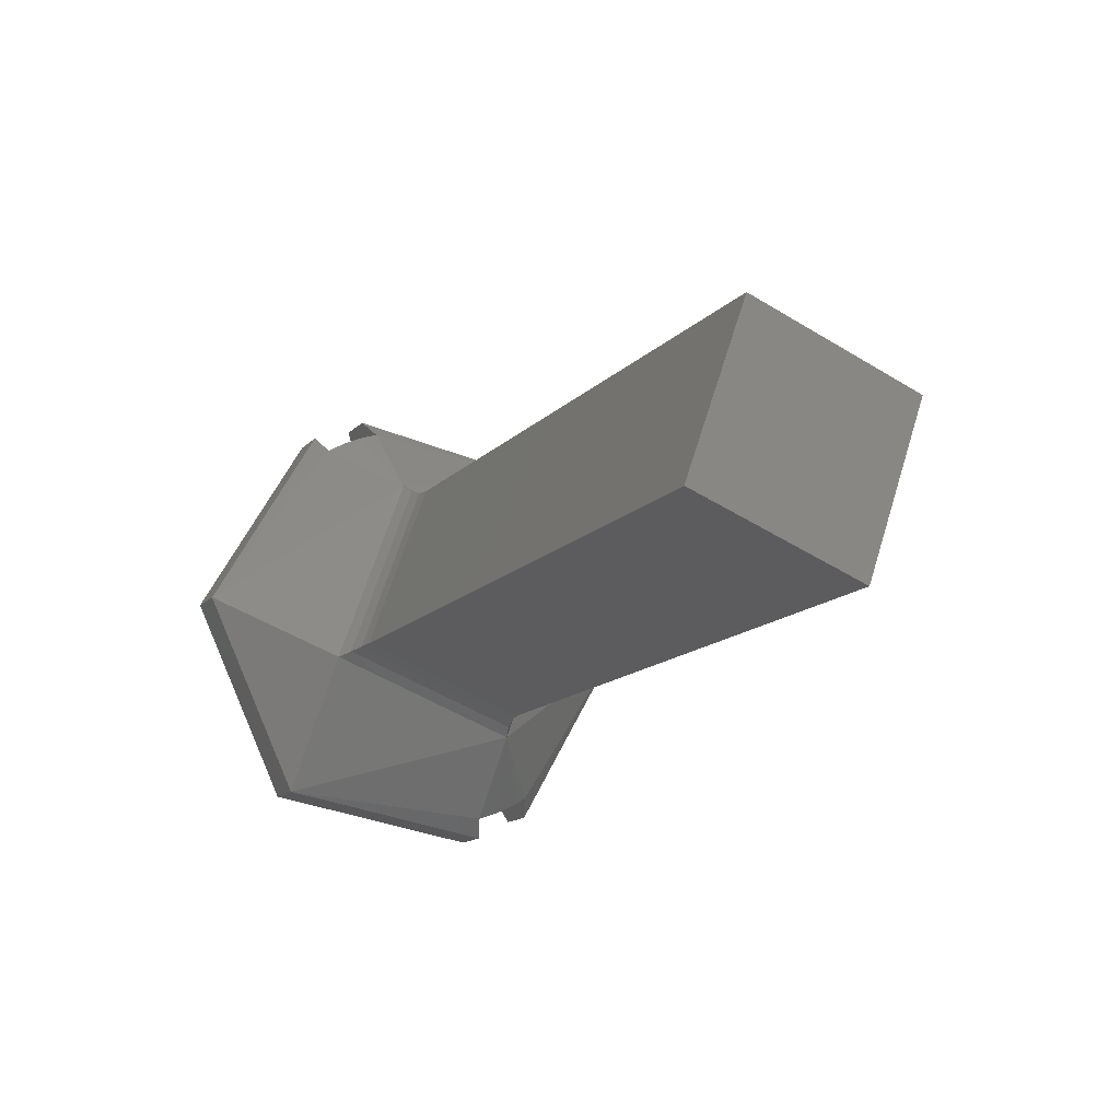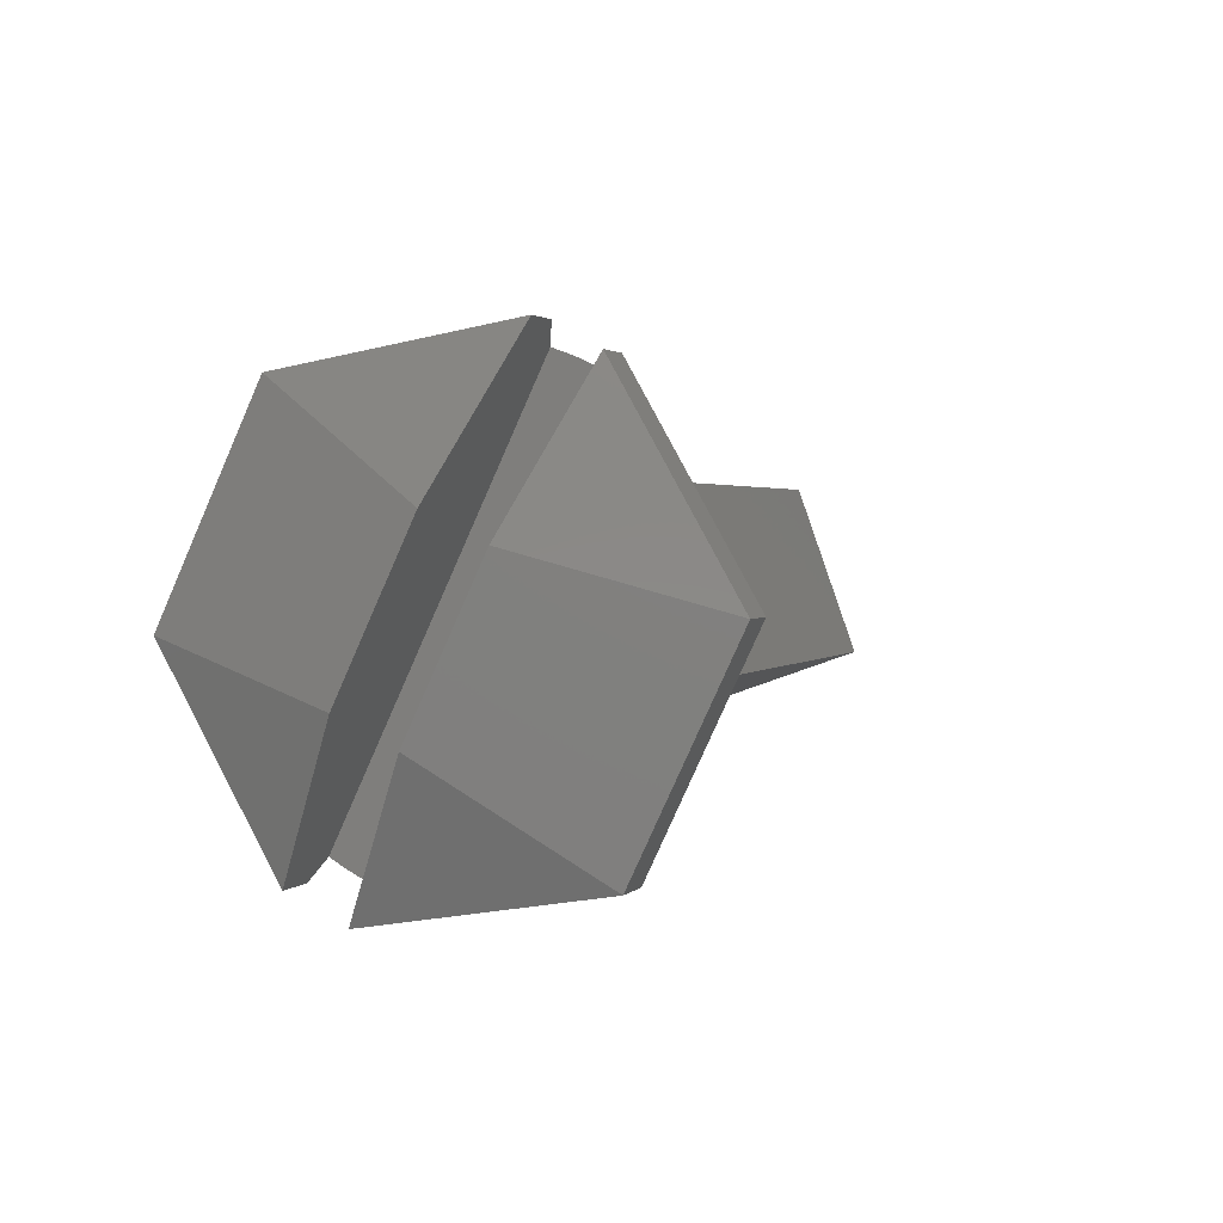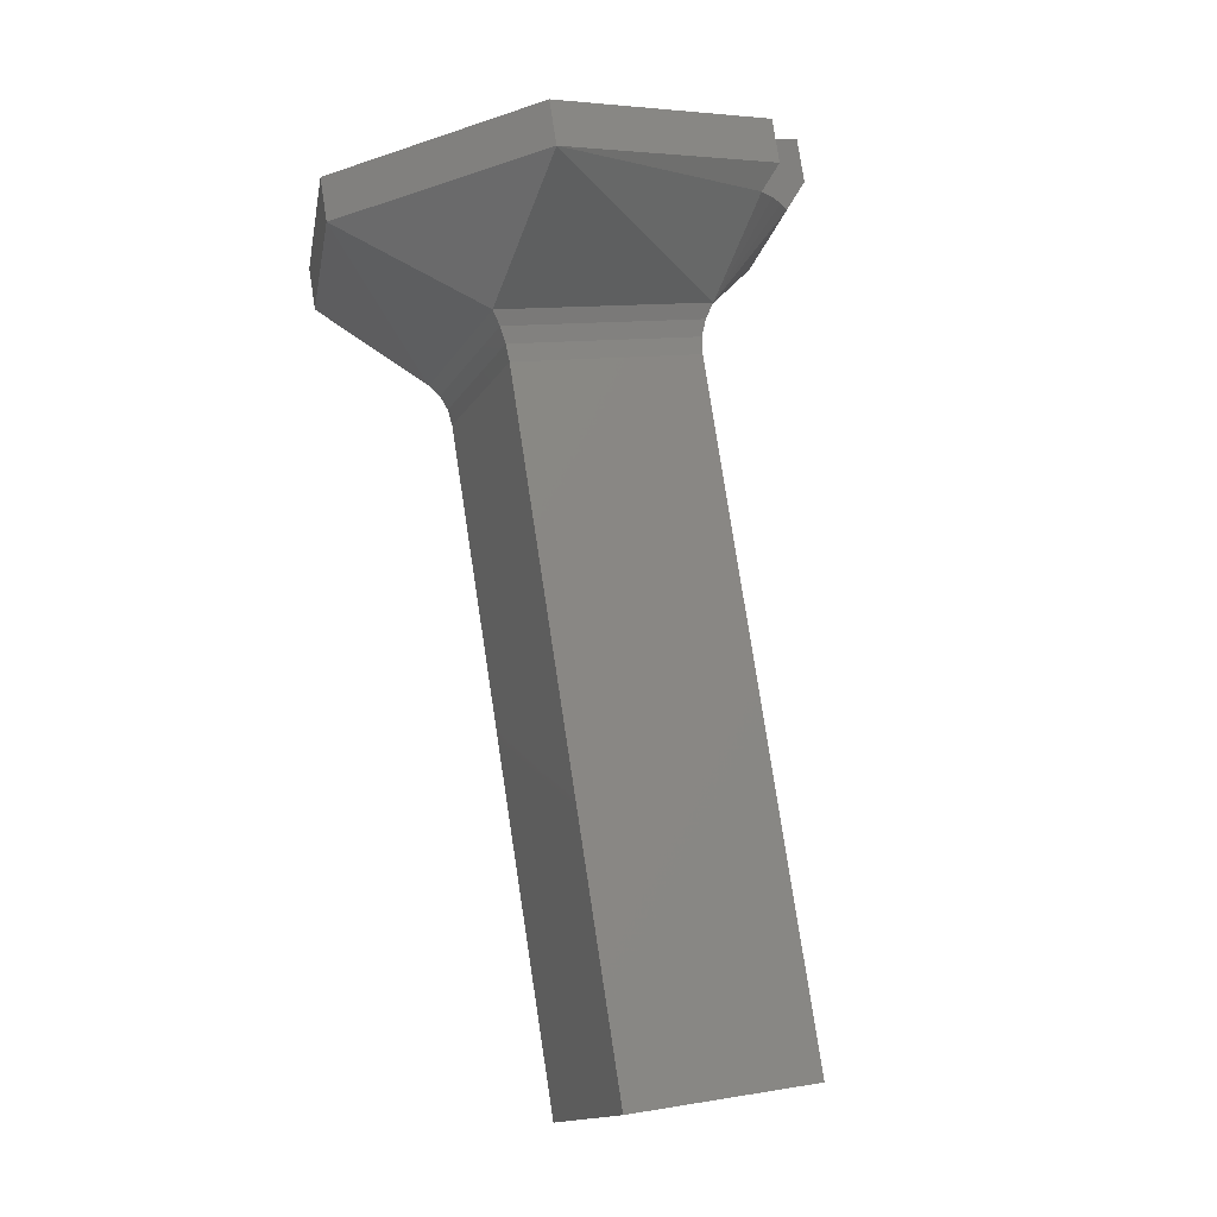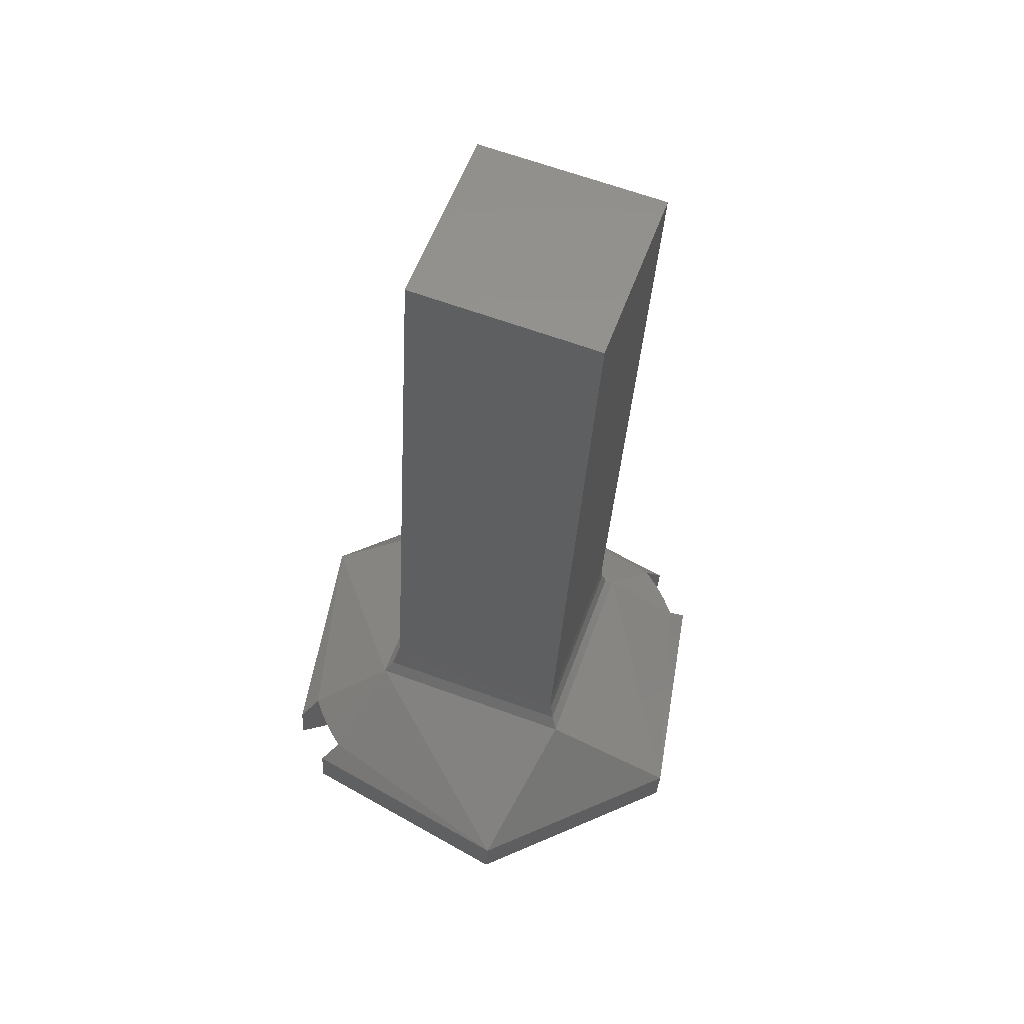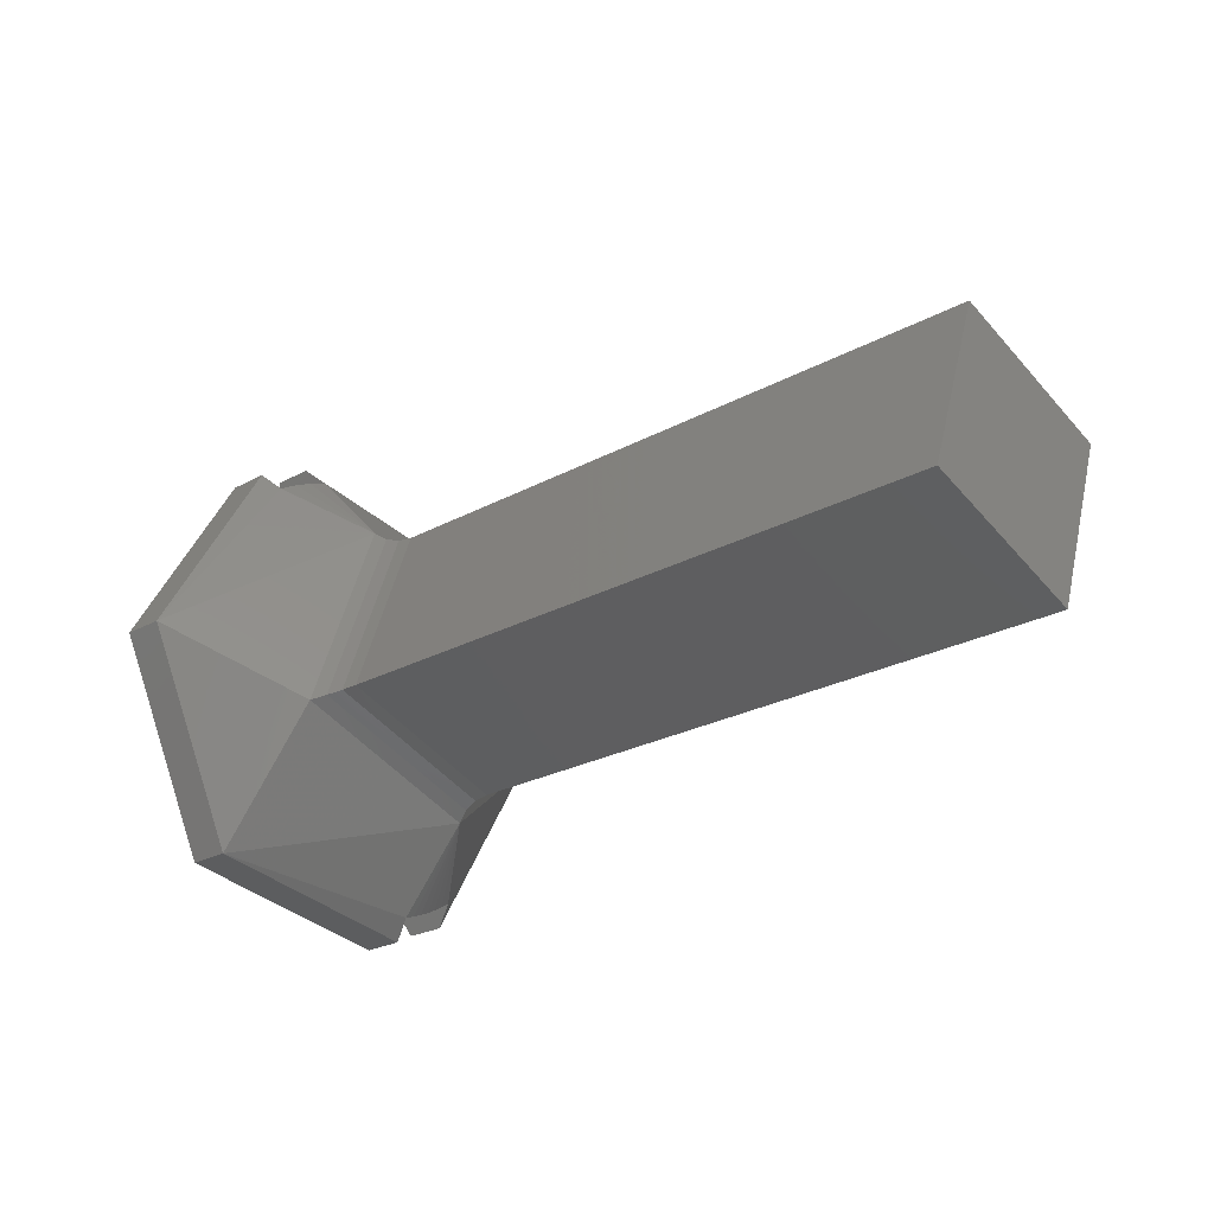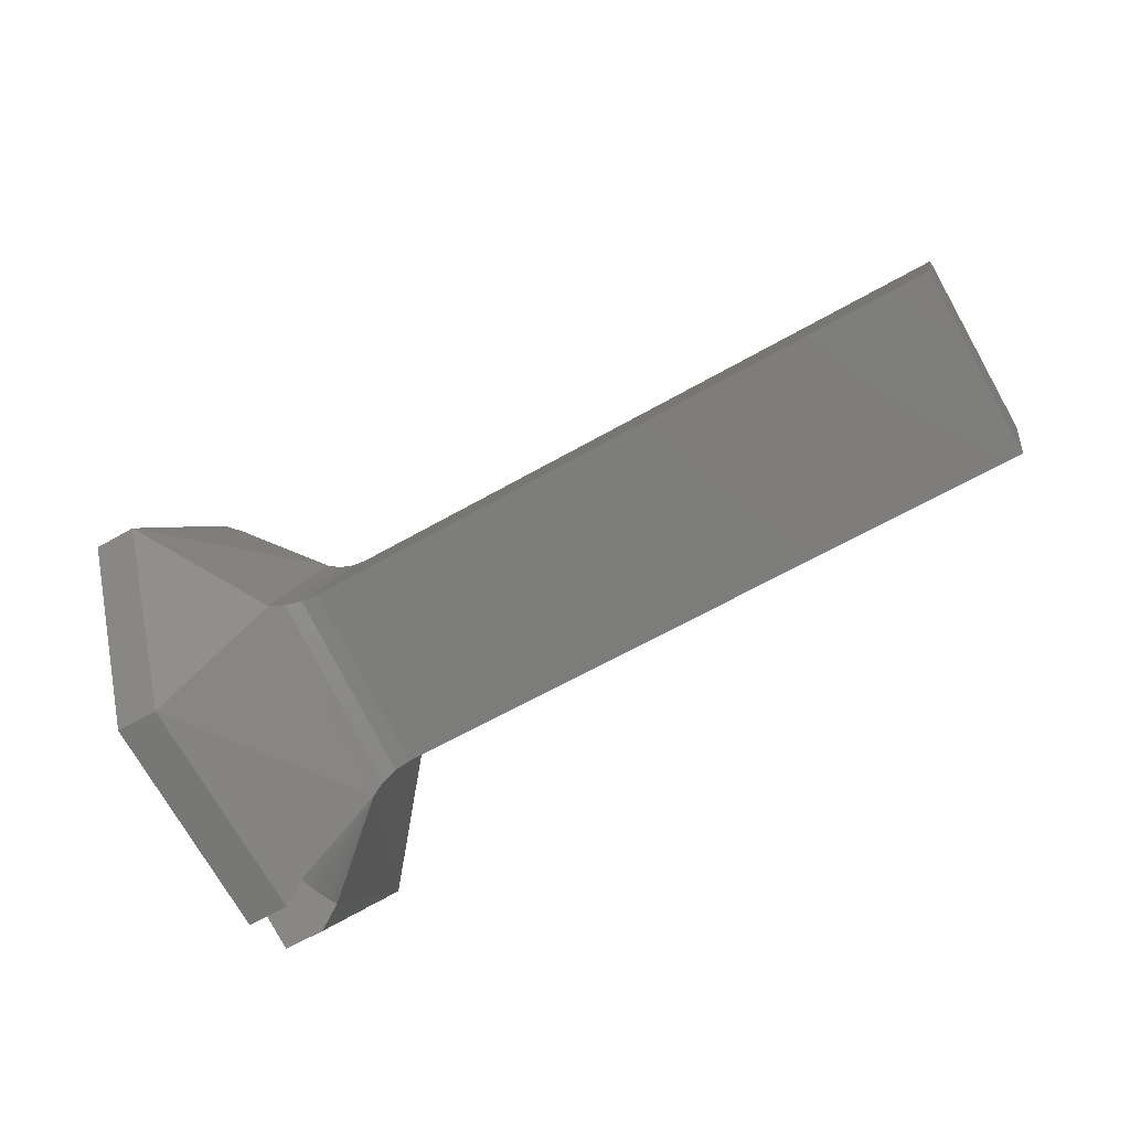
<metadata>
{"format":"stl","ext":"stl","renderer":"f3d","projection":"perspective","resolution":1024,"background":"white","views":[{"elev":-14.5,"azim":62.9,"up":"+Y"},{"elev":1.9,"azim":-70.4,"up":"+Y"},{"elev":78.9,"azim":81.3,"up":"+Z"},{"elev":-32.4,"azim":86.9,"up":"+Z"},{"elev":-24.2,"azim":42.2,"up":"+Y"},{"elev":-62.1,"azim":30.3,"up":"+Y"}]}
</metadata>
<code>
# stl→obj: 50 verts, 98 faces
v 0.1852 -0.15 0.569
v 0.1852 -0.1517 0.5696
v 0.1852 -0.1523 0.568
v 0.1852 -0.1506 0.5674
v 0.1789 -0.1517 0.5696
v 0.1789 -0.1523 0.568
v 0.1789 -0.15 0.569
v 0.1789 -0.1506 0.5674
v 0.1786 -0.1517 0.5697
v 0.1785 -0.1525 0.5679
v 0.1786 -0.1524 0.5679
v 0.1785 -0.1518 0.5698
v 0.1788 -0.1517 0.5696
v 0.1788 -0.1523 0.5679
v 0.1786 -0.15 0.5691
v 0.1785 -0.1499 0.5691
v 0.1788 -0.15 0.569
v 0.1786 -0.1506 0.5673
v 0.1785 -0.1506 0.5672
v 0.1788 -0.1506 0.5673
v 0.1778 -0.1532 0.5677
v 0.1778 -0.1531 0.5676
v 0.1778 -0.1532 0.5678
v 0.1776 -0.153 0.5699
v 0.1776 -0.1534 0.5678
v 0.1776 -0.1511 0.5708
v 0.1778 -0.1494 0.5697
v 0.1778 -0.1493 0.5695
v 0.1776 -0.1492 0.5698
v 0.1778 -0.1492 0.5693
v 0.1778 -0.1491 0.5691
v 0.1776 -0.1493 0.5671
v 0.1776 -0.1489 0.5692
v 0.1776 -0.1513 0.5661
v 0.1778 -0.153 0.5673
v 0.1778 -0.153 0.5674
v 0.1778 -0.1531 0.5675
v 0.1776 -0.1531 0.5672
v 0.1772 -0.1492 0.5698
v 0.1767 -0.1506 0.5691
v 0.1767 -0.152 0.5684
v 0.1772 -0.1534 0.5678
v 0.1772 -0.153 0.5699
v 0.1772 -0.1511 0.5708
v 0.1772 -0.1531 0.5672
v 0.1767 -0.1518 0.5679
v 0.1767 -0.1503 0.5686
v 0.1772 -0.1489 0.5692
v 0.1772 -0.1493 0.5671
v 0.1772 -0.1513 0.5661
f 1 2 3
f 4 1 3
f 5 6 3
f 5 3 2
f 7 2 1
f 7 5 2
f 8 1 4
f 8 7 1
f 6 4 3
f 6 8 4
f 9 10 11
f 9 12 10
f 13 6 5
f 13 11 14
f 13 14 6
f 13 9 11
f 15 16 12
f 15 12 9
f 17 5 7
f 17 9 13
f 17 15 9
f 17 13 5
f 18 11 10
f 18 10 19
f 18 19 16
f 18 16 15
f 20 14 11
f 20 6 14
f 20 7 8
f 20 8 6
f 20 18 15
f 20 11 18
f 20 17 7
f 20 15 17
f 21 22 10
f 23 21 10
f 23 23 10
f 24 25 23
f 24 10 12
f 24 23 10
f 26 24 12
f 16 26 12
f 27 26 16
f 28 27 16
f 29 26 27
f 30 28 16
f 31 30 16
f 32 16 19
f 32 33 31
f 32 31 16
f 34 32 19
f 10 34 19
f 35 34 10
f 36 35 10
f 37 36 10
f 22 37 10
f 38 34 35
f 28 23 27
f 28 23 23
f 31 28 30
f 31 35 36
f 31 36 37
f 31 37 22
f 31 22 21
f 31 21 23
f 31 23 28
f 27 39 29
f 40 39 27
f 23 41 40
f 23 42 41
f 23 40 27
f 25 42 23
f 43 25 24
f 43 42 25
f 44 24 26
f 44 43 24
f 39 26 29
f 39 44 26
f 43 41 42
f 44 39 40
f 44 40 41
f 44 41 43
f 35 45 38
f 46 45 35
f 31 47 46
f 31 48 47
f 31 46 35
f 33 48 31
f 49 33 32
f 49 48 33
f 50 32 34
f 50 49 32
f 45 34 38
f 45 50 34
f 46 50 45
f 47 49 50
f 47 50 46
f 48 49 47

</code>
